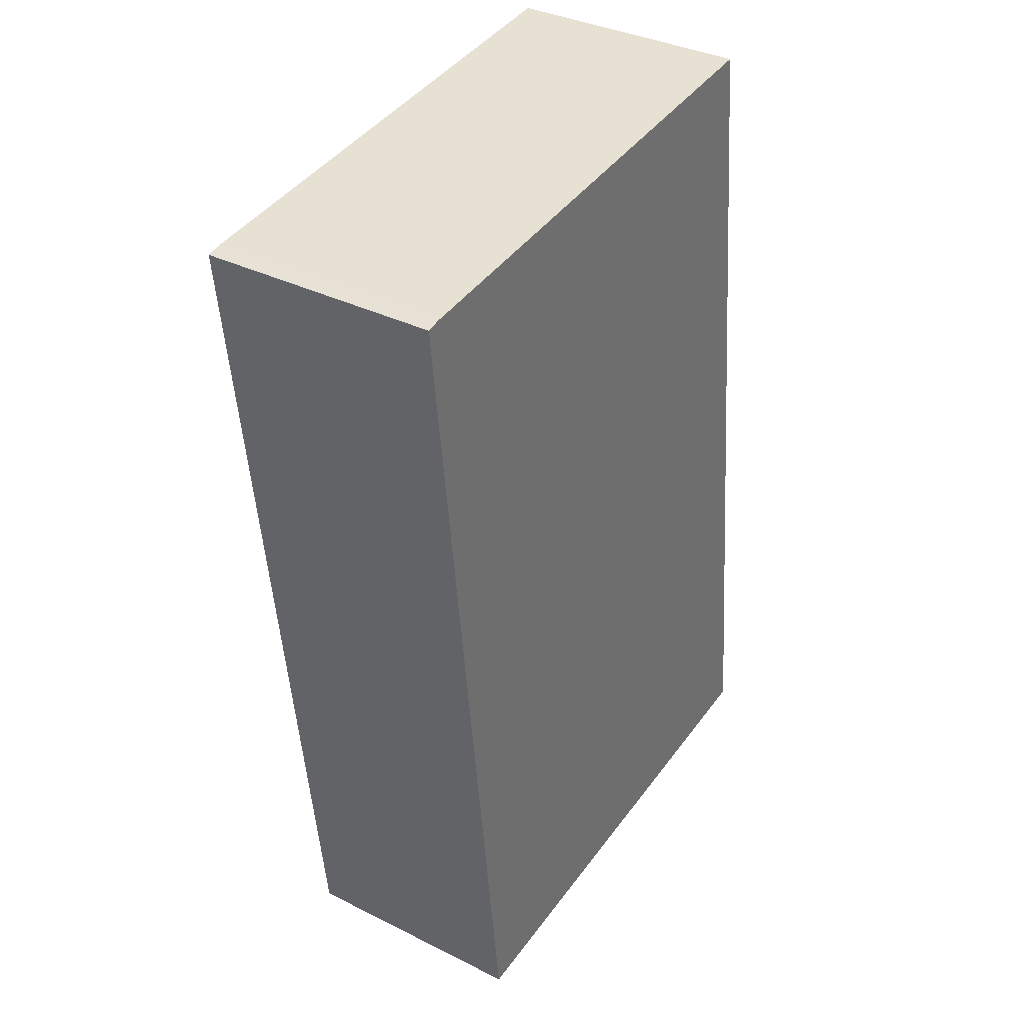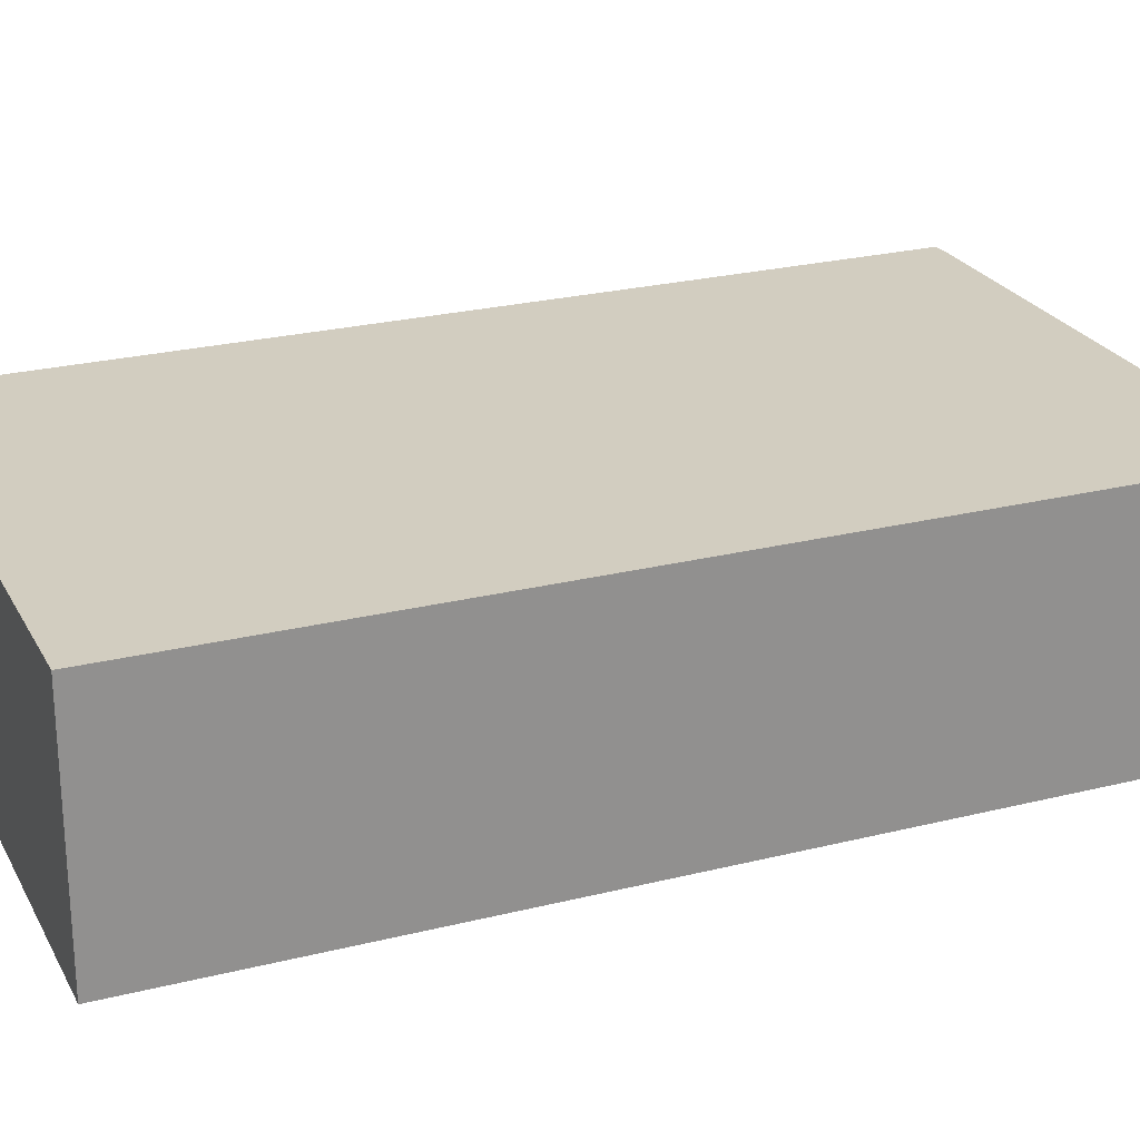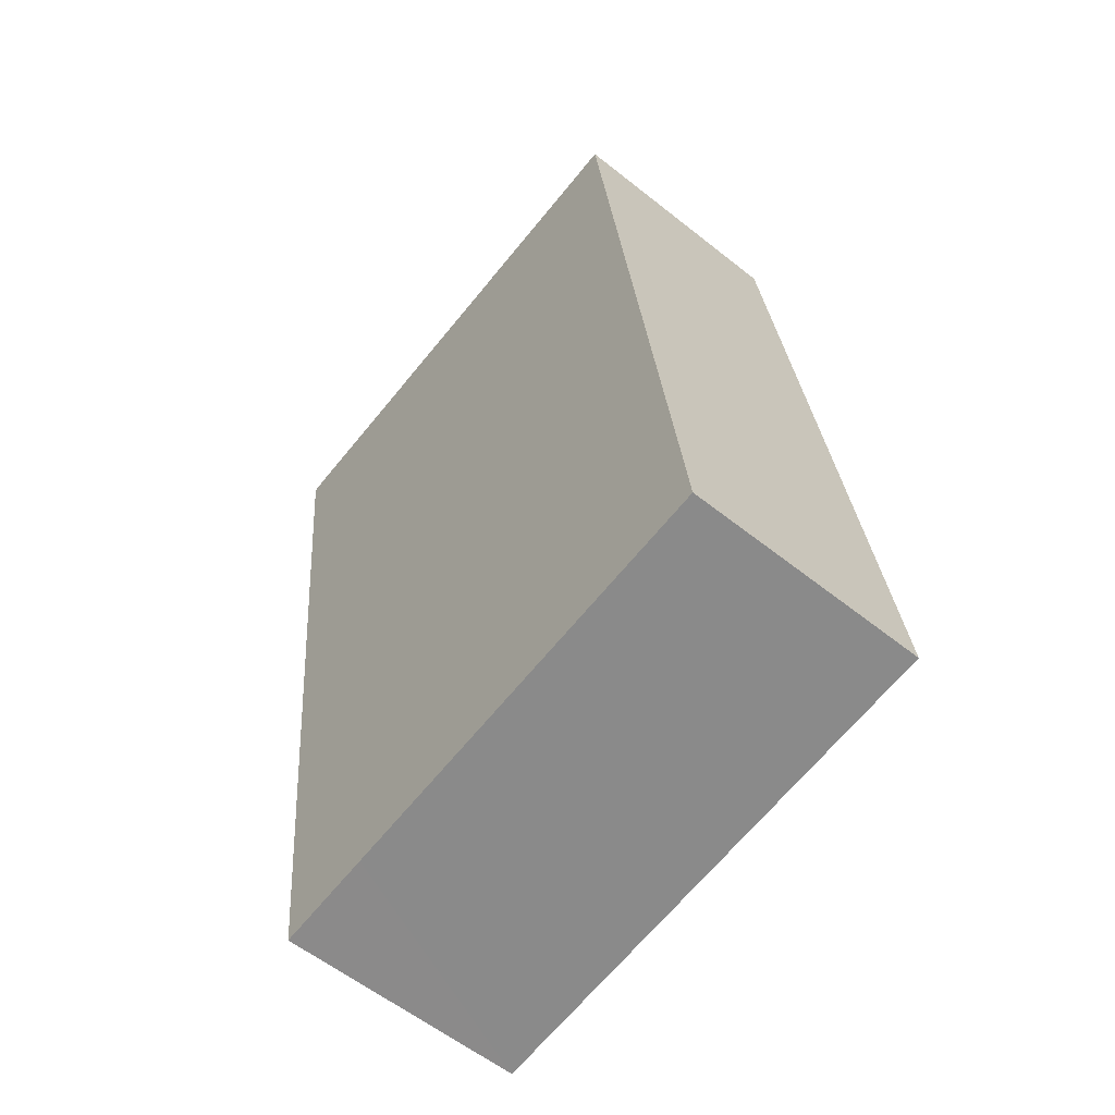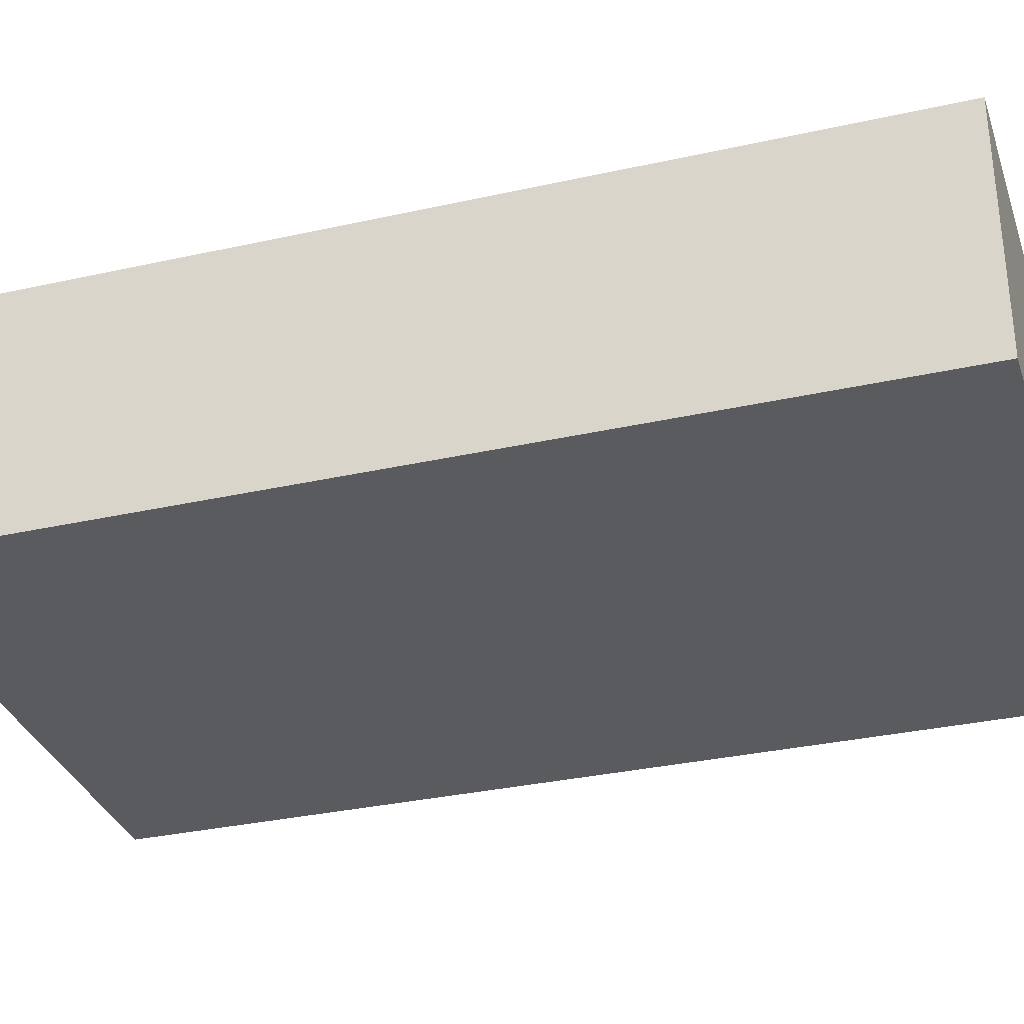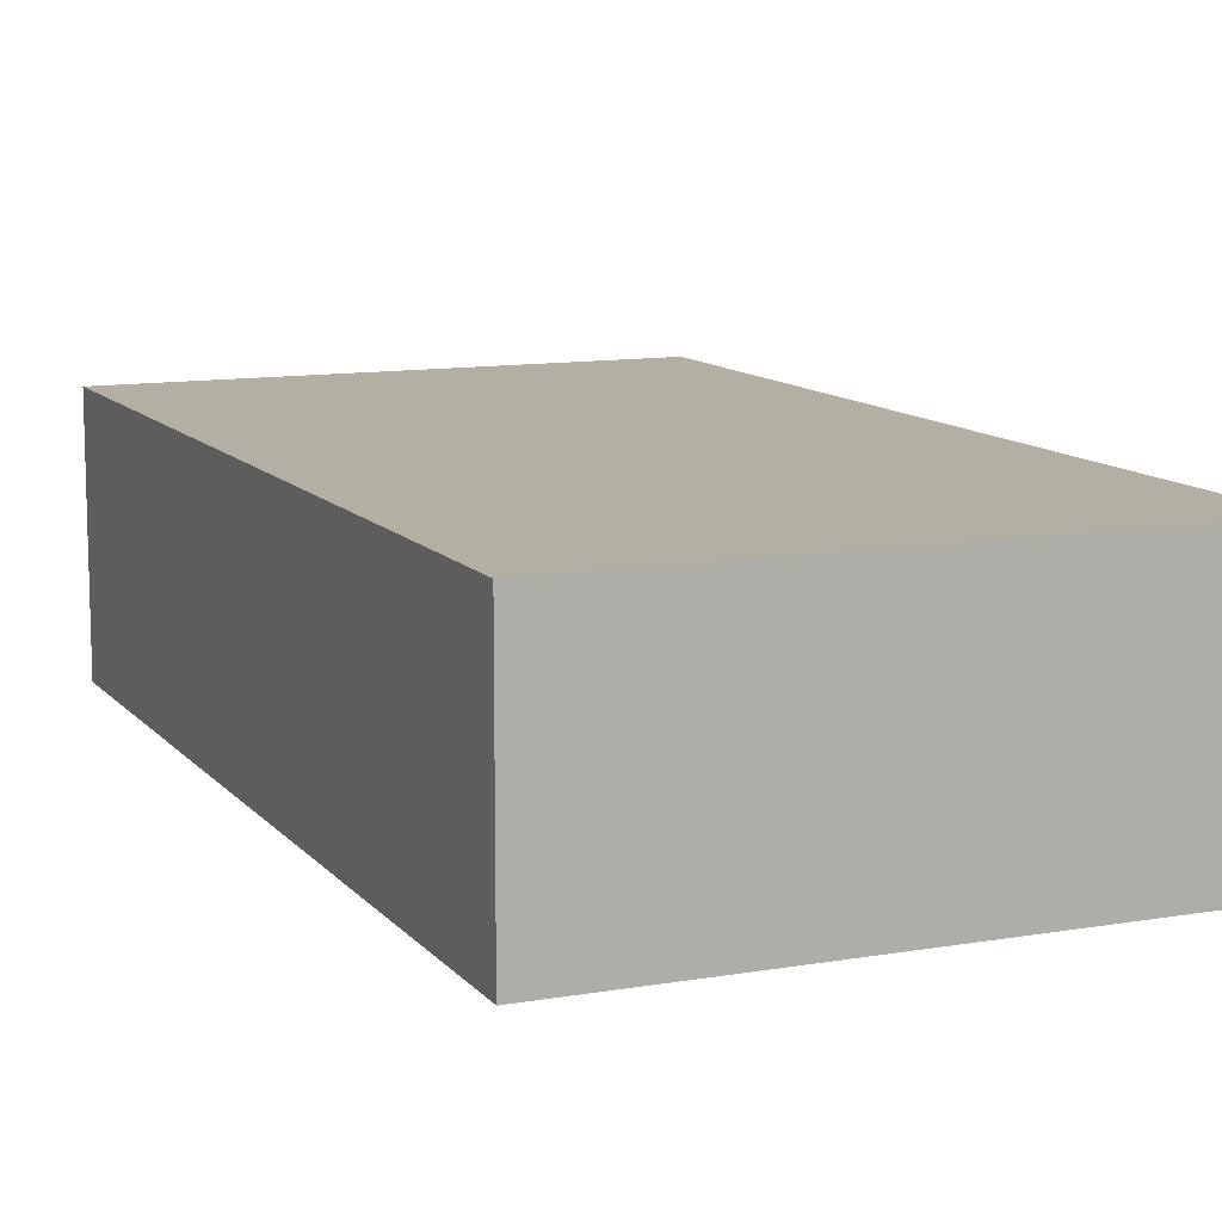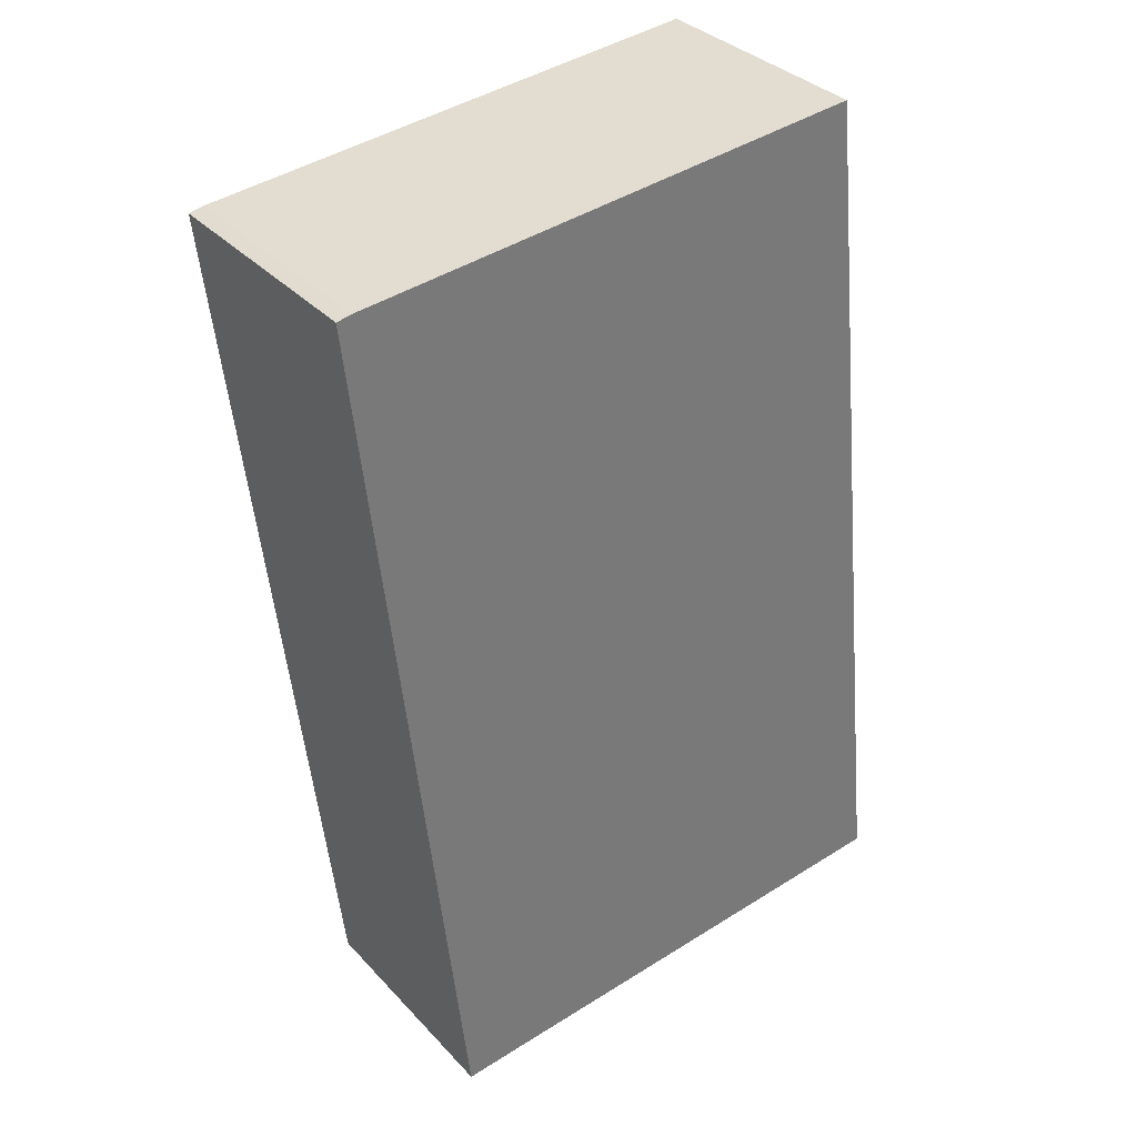
<metadata>
{"format":"obj","ext":"obj","renderer":"f3d","projection":"perspective","resolution":1024,"background":"white","views":[{"elev":35.7,"azim":123.4,"up":"+Z"},{"elev":24.3,"azim":-106.3,"up":"+Y"},{"elev":-58.6,"azim":-129.4,"up":"+Z"},{"elev":-32.8,"azim":-66.6,"up":"+Y"},{"elev":11.2,"azim":-17.1,"up":"+Y"},{"elev":34.3,"azim":144.1,"up":"+Z"}]}
</metadata>
<code>
v  2.978 7.395 27.6
v  12.92 7.395 -1.355
v  0 7.395 4.528e-16
v  15.95 7.395 -1.679
v  19.04 7.395 25.9
v  18.6 7.395 26
v  19.04 -1.586e-15 25.9
v  15.95 1.028e-16 -1.679
v  0 0 0
v  12.92 8.297e-17 -1.355
v  2.978 -1.69e-15 27.6
v  18.6 -1.592e-15 26
g defaultobject
f 1 2 3
f 2 1 4
f 4 1 5
f 5 1 6
f 7 4 5
f 4 7 8
f 8 2 4
f 2 8 3
f 3 8 9
f 9 8 10
f 9 1 3
f 1 9 11
f 12 5 6
f 5 12 7
f 11 6 1
f 6 11 12
f 10 11 9
f 11 10 8
f 11 8 7
f 11 7 12

</code>
